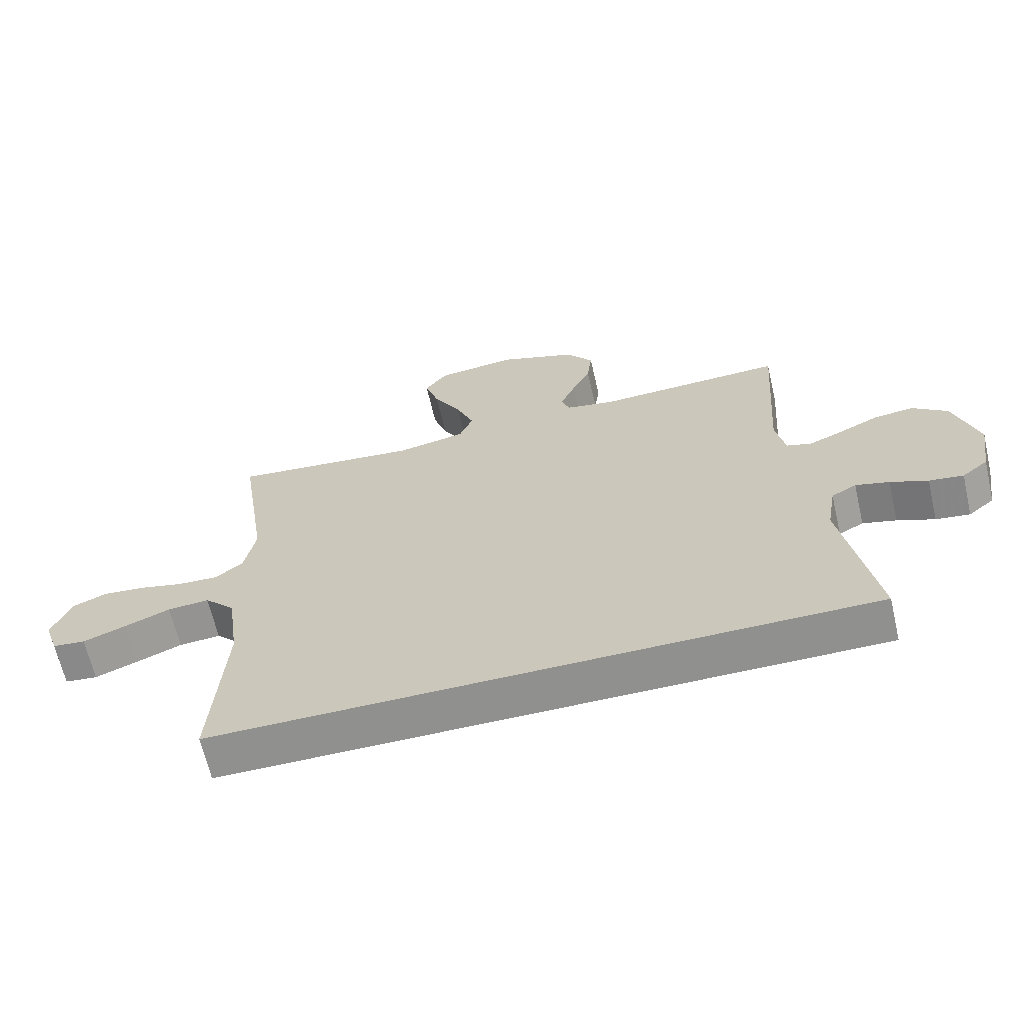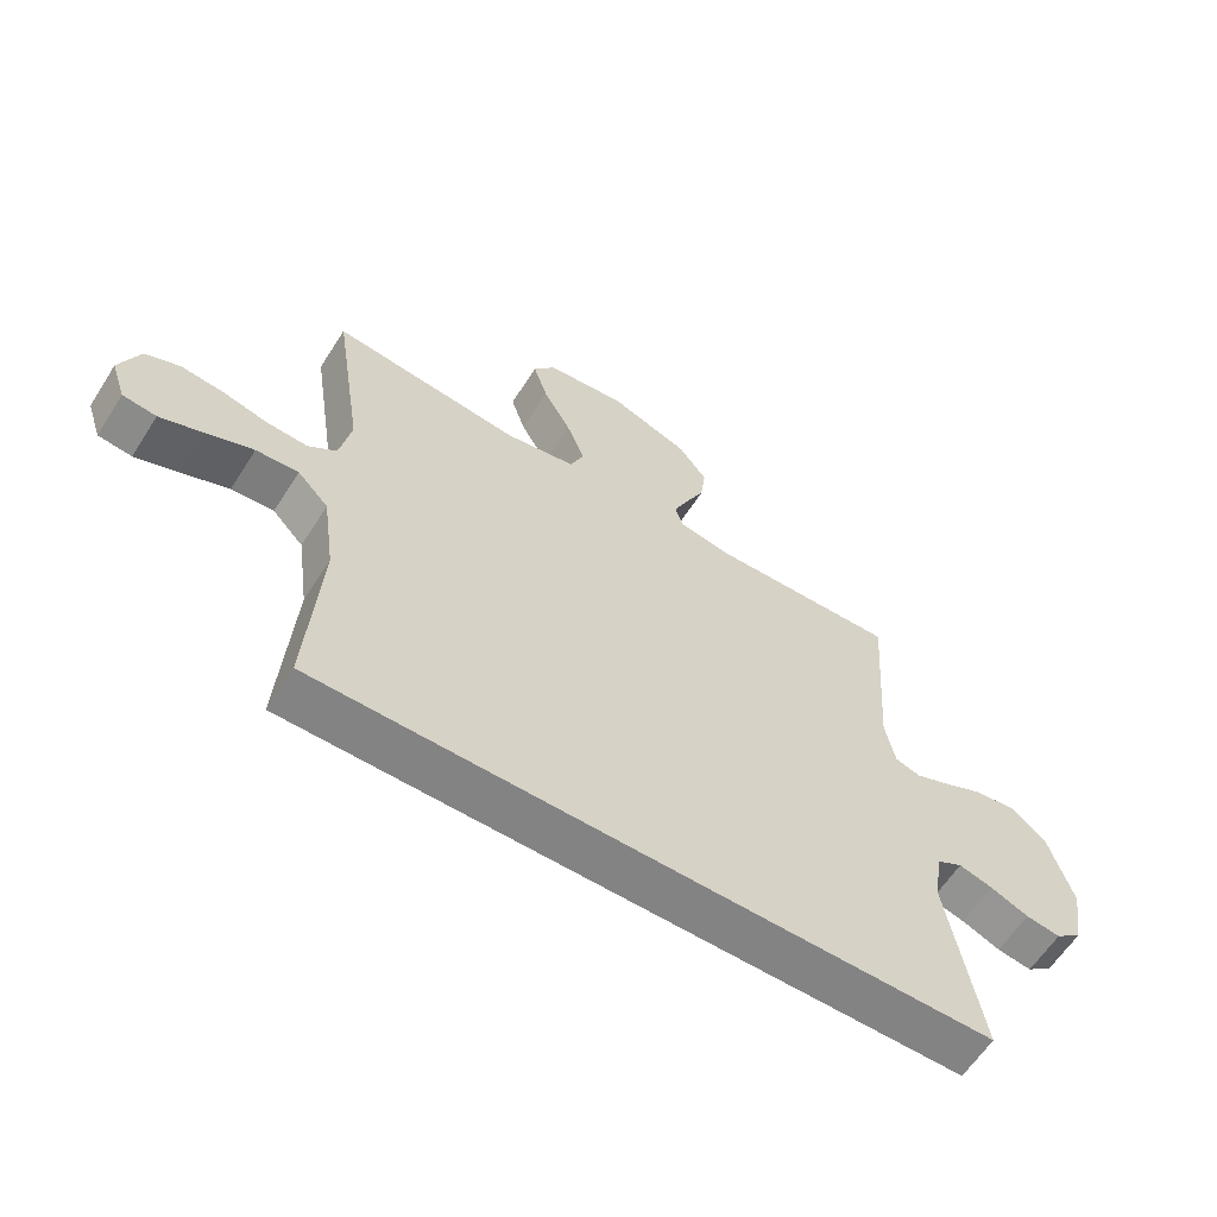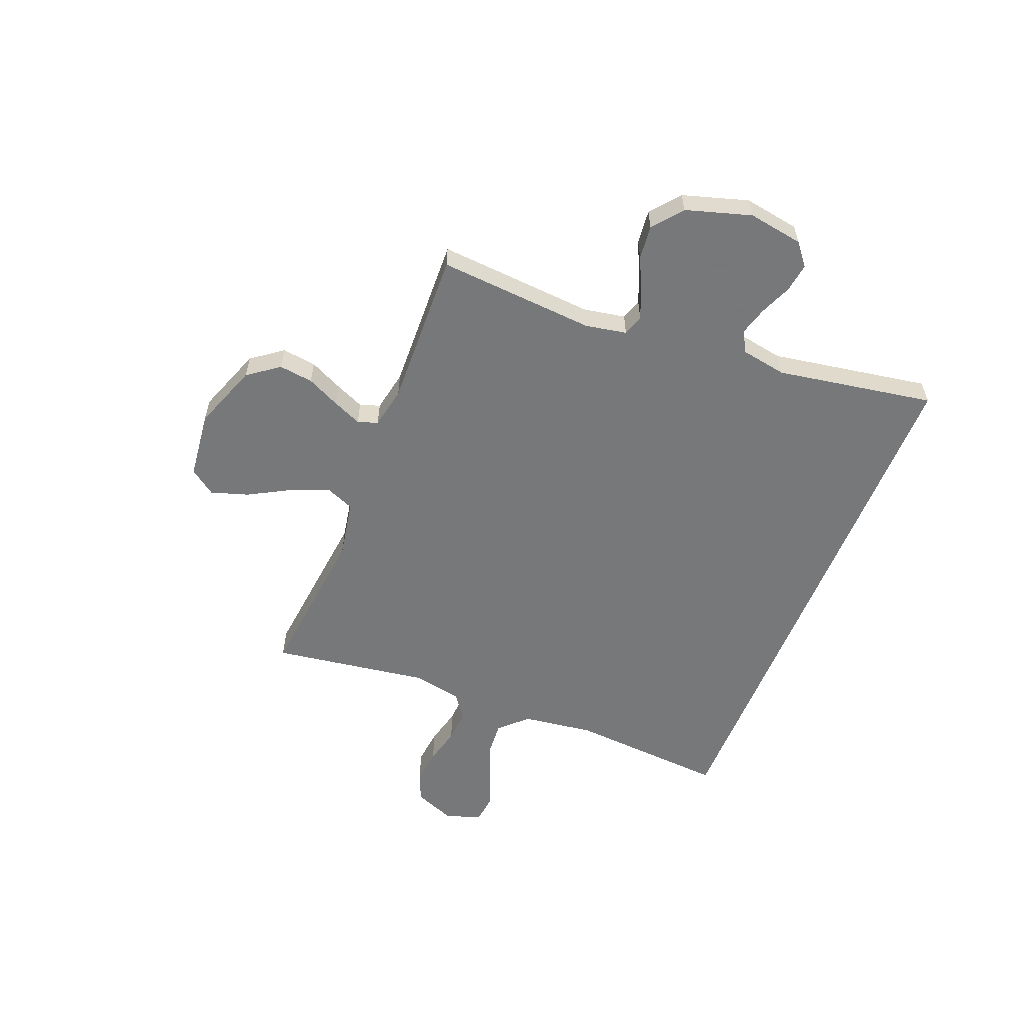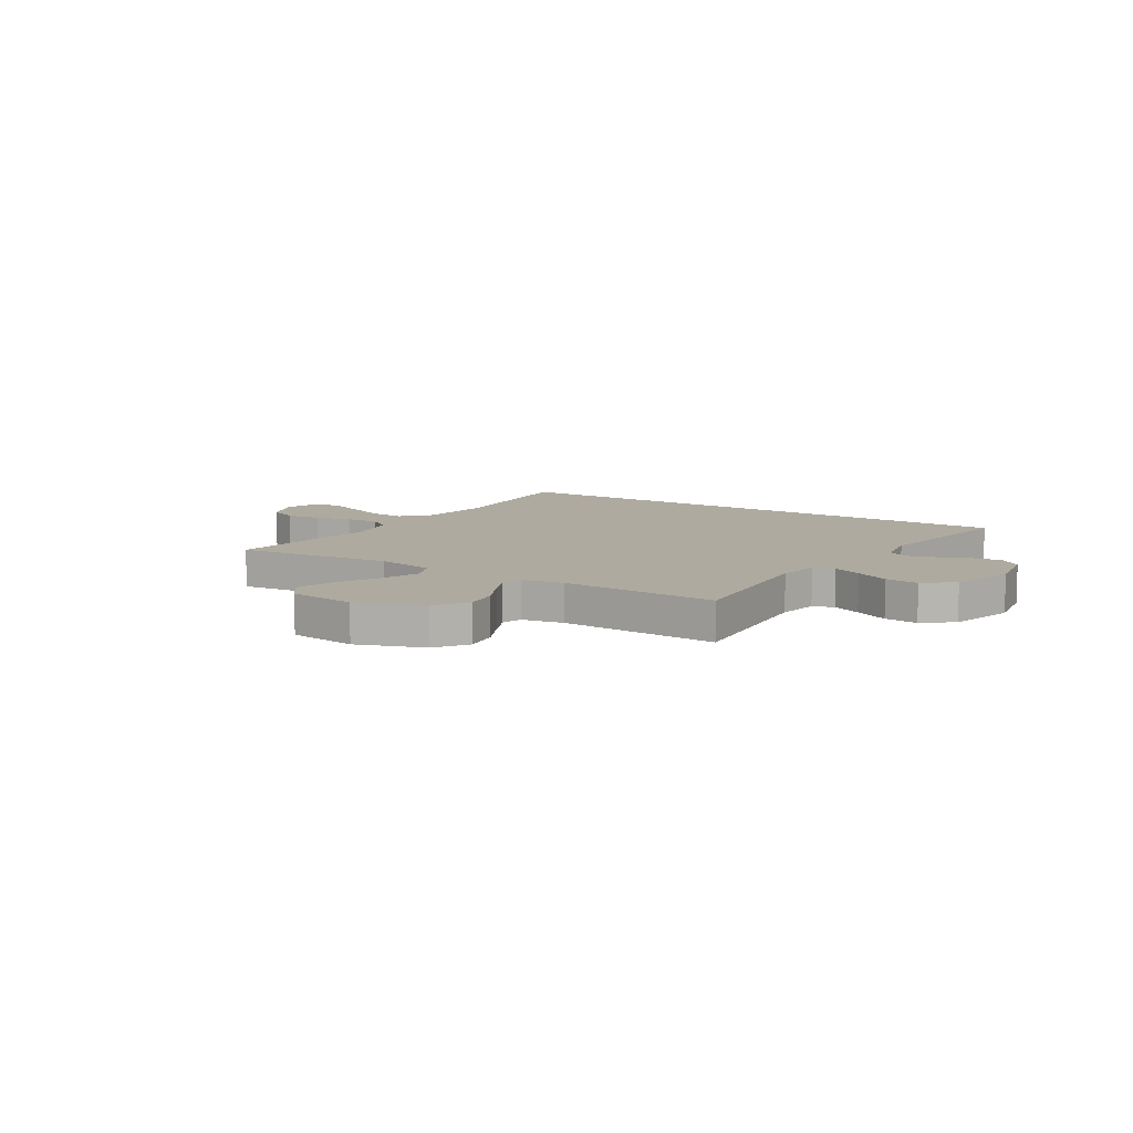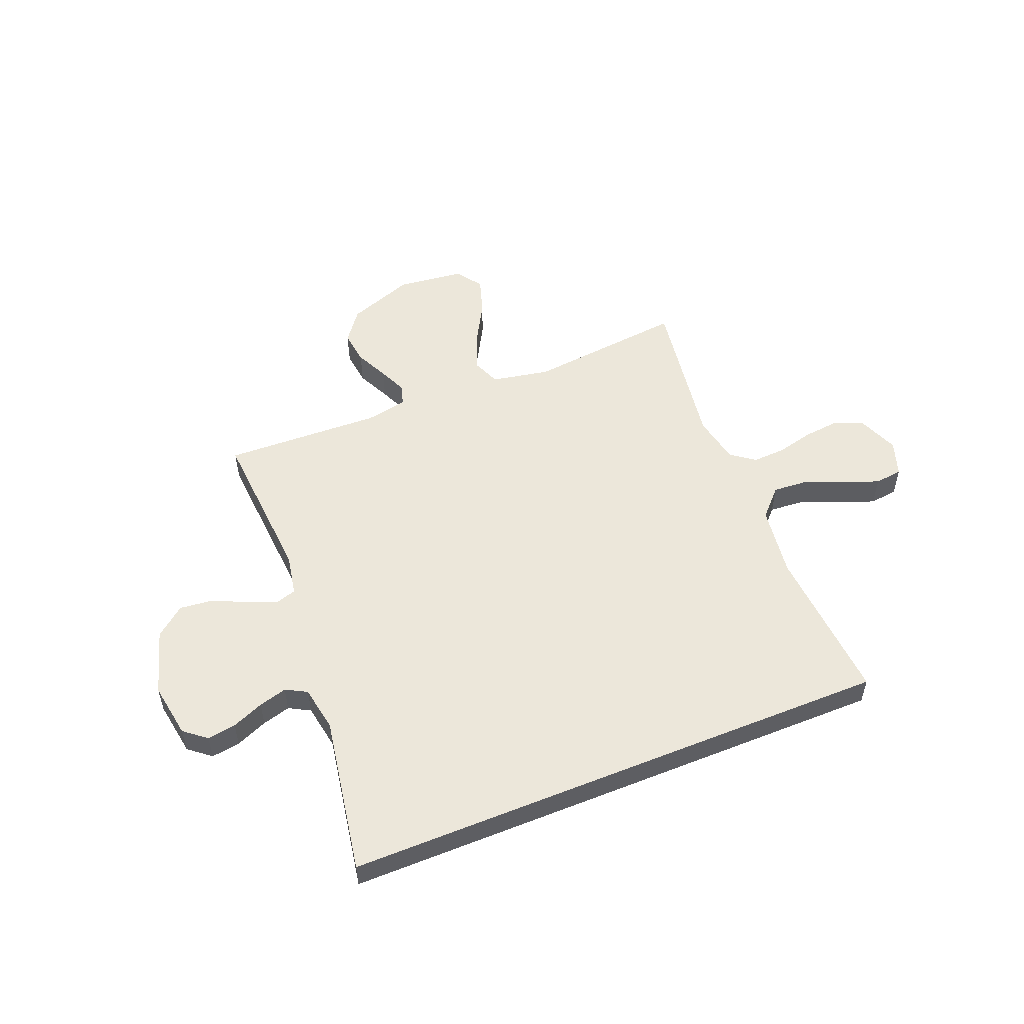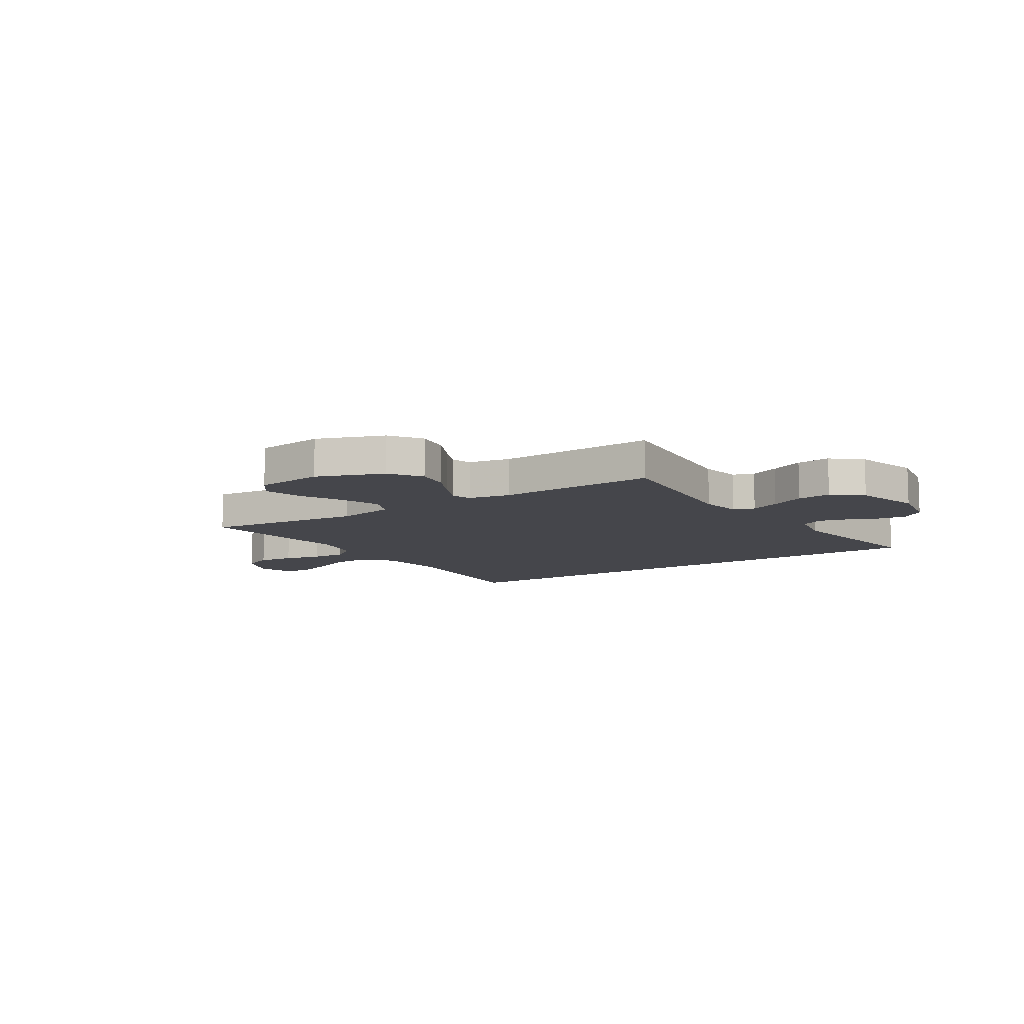
<metadata>
{"format":"obj","ext":"obj","renderer":"f3d","projection":"perspective","resolution":1024,"background":"white","views":[{"elev":-65.5,"azim":13.0,"up":"+Z"},{"elev":-61.1,"azim":-32.5,"up":"+Z"},{"elev":-57.3,"azim":68.1,"up":"+Y"},{"elev":9.5,"azim":31.9,"up":"+Y"},{"elev":53.4,"azim":157.9,"up":"+Y"},{"elev":-10.1,"azim":32.3,"up":"+Y"}]}
</metadata>
<code>
v 0.58 0.07 -0.5
v -0.472 0.07 -0.5
v -0.452 0.07 -0.2
v -0.471 0.07 -0.064
v -0.52 0.07 -0.013
v -0.587 0.07 -0.018
v -0.661 0.07 -0.048
v -0.729 0.07 -0.074
v -0.782 0.07 -0.068
v -0.805 0.07 0
v -0.774 0.07 0.078
v -0.719 0.07 0.101
v -0.651 0.07 0.094
v -0.581 0.07 0.077
v -0.517 0.07 0.074
v -0.472 0.07 0.108
v -0.454 0.07 0.2
v -0.5 0.07 0.5
v -0.2 0.07 0.468
v -0.089 0.07 0.489
v -0.067 0.07 0.543
v -0.096 0.07 0.616
v -0.14 0.07 0.695
v -0.163 0.07 0.766
v -0.128 0.07 0.815
v 0 0.07 0.83
v 0.126 0.07 0.784
v 0.17 0.07 0.725
v 0.162 0.07 0.66
v 0.132 0.07 0.597
v 0.108 0.07 0.542
v 0.121 0.07 0.504
v 0.2 0.07 0.489
v 0.5 0.07 0.5
v 0.479 0.07 0.2
v 0.494 0.07 0.122
v 0.534 0.07 0.109
v 0.589 0.07 0.132
v 0.653 0.07 0.162
v 0.717 0.07 0.169
v 0.773 0.07 0.124
v 0.811 0.07 0
v 0.794 0.07 -0.105
v 0.752 0.07 -0.139
v 0.697 0.07 -0.131
v 0.637 0.07 -0.106
v 0.583 0.07 -0.091
v 0.543 0.07 -0.113
v 0.528 0.07 -0.2
v 0.58 0 -0.5
v -0.472 0 -0.5
v -0.452 0 -0.2
v -0.471 0 -0.064
v -0.52 0 -0.013
v -0.587 0 -0.018
v -0.661 0 -0.048
v -0.729 0 -0.074
v -0.782 0 -0.068
v -0.805 0 0
v -0.774 0 0.078
v -0.719 0 0.101
v -0.651 0 0.094
v -0.581 0 0.077
v -0.517 0 0.074
v -0.472 0 0.108
v -0.454 0 0.2
v -0.5 0 0.5
v -0.2 0 0.468
v -0.089 0 0.489
v -0.067 0 0.543
v -0.096 0 0.616
v -0.14 0 0.695
v -0.163 0 0.766
v -0.128 0 0.815
v 0 0 0.83
v 0.126 0 0.784
v 0.17 0 0.725
v 0.162 0 0.66
v 0.132 0 0.597
v 0.108 0 0.542
v 0.121 0 0.504
v 0.2 0 0.489
v 0.5 0 0.5
v 0.479 0 0.2
v 0.494 0 0.122
v 0.534 0 0.109
v 0.589 0 0.132
v 0.653 0 0.162
v 0.717 0 0.169
v 0.773 0 0.124
v 0.811 0 0
v 0.794 0 -0.105
v 0.752 0 -0.139
v 0.697 0 -0.131
v 0.637 0 -0.106
v 0.583 0 -0.091
v 0.543 0 -0.113
v 0.528 0 -0.2
f 43 44 45 46
f 43 46 47
f 42 43 47
f 41 42 47
f 38 39 40 41
f 37 38 41 47
f 36 37 47 48
f 33 34 35
f 32 33 35 36
f 27 28 29 30
f 27 30 31
f 26 27 31
f 25 26 31 32
f 22 23 24 25
f 21 22 25 32
f 17 18 19
f 16 17 19 20
f 11 12 13 14
f 11 14 15
f 10 11 15
f 9 10 15
f 6 7 8 9
f 6 9 15
f 5 6 15 16
f 49 1 2 3
f 49 3 4
f 20 21 32 36
f 20 36 48 49
f 16 20 49
f 4 5 16 49
f 95 94 93 92
f 96 95 92
f 96 92 91
f 96 91 90
f 90 89 88 87
f 96 90 87 86
f 97 96 86 85
f 84 83 82
f 85 84 82 81
f 79 78 77 76
f 80 79 76
f 80 76 75
f 81 80 75 74
f 74 73 72 71
f 81 74 71 70
f 68 67 66
f 69 68 66 65
f 63 62 61 60
f 64 63 60
f 64 60 59
f 64 59 58
f 58 57 56 55
f 64 58 55
f 65 64 55 54
f 52 51 50 98
f 53 52 98
f 85 81 70 69
f 98 97 85 69
f 98 69 65
f 98 65 54 53
f 1 50 51 2
f 2 51 52 3
f 3 52 53 4
f 4 53 54 5
f 5 54 55 6
f 6 55 56 7
f 7 56 57 8
f 8 57 58 9
f 9 58 59 10
f 10 59 60 11
f 11 60 61 12
f 12 61 62 13
f 13 62 63 14
f 14 63 64 15
f 15 64 65 16
f 16 65 66 17
f 17 66 67 18
f 18 67 68 19
f 19 68 69 20
f 20 69 70 21
f 21 70 71 22
f 22 71 72 23
f 23 72 73 24
f 24 73 74 25
f 25 74 75 26
f 26 75 76 27
f 27 76 77 28
f 28 77 78 29
f 29 78 79 30
f 30 79 80 31
f 31 80 81 32
f 32 81 82 33
f 33 82 83 34
f 34 83 84 35
f 35 84 85 36
f 36 85 86 37
f 37 86 87 38
f 38 87 88 39
f 39 88 89 40
f 40 89 90 41
f 41 90 91 42
f 42 91 92 43
f 43 92 93 44
f 44 93 94 45
f 45 94 95 46
f 46 95 96 47
f 47 96 97 48
f 48 97 98 49
f 49 98 50 1

</code>
